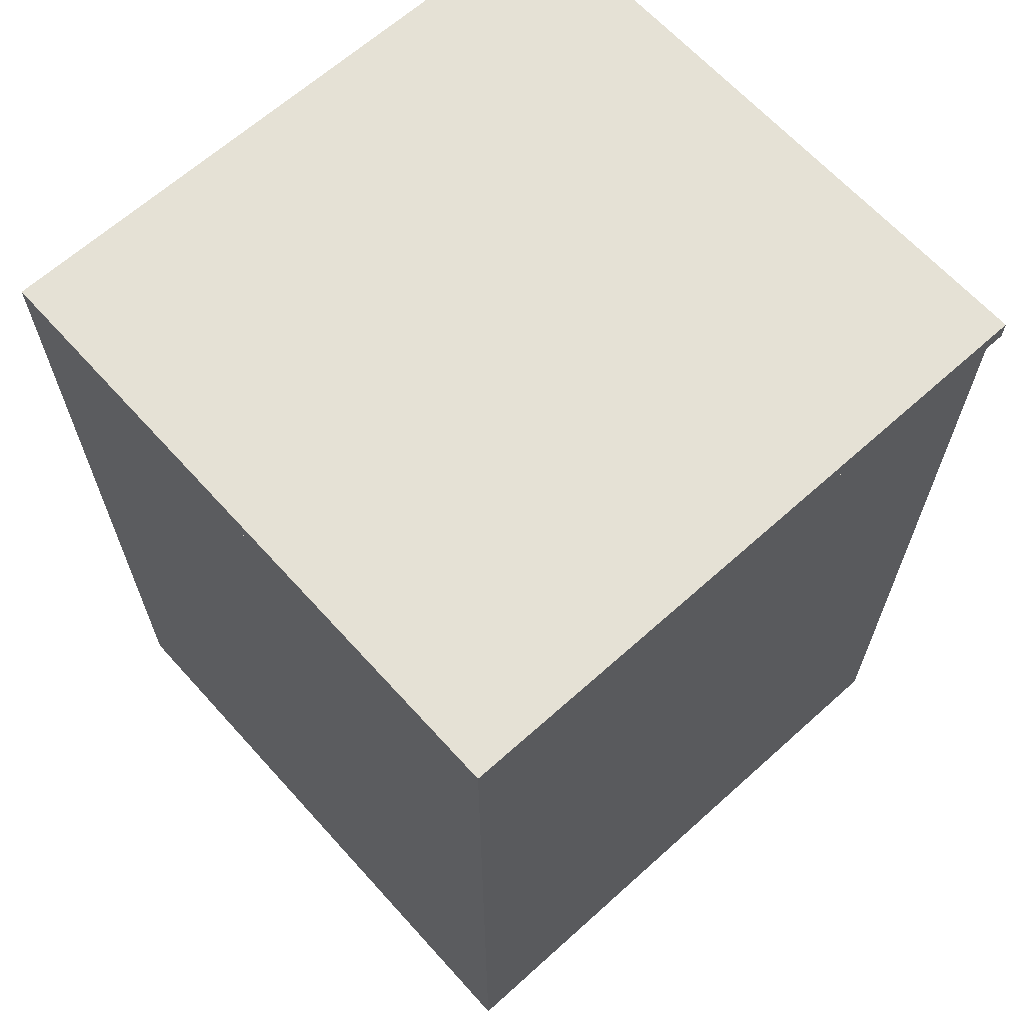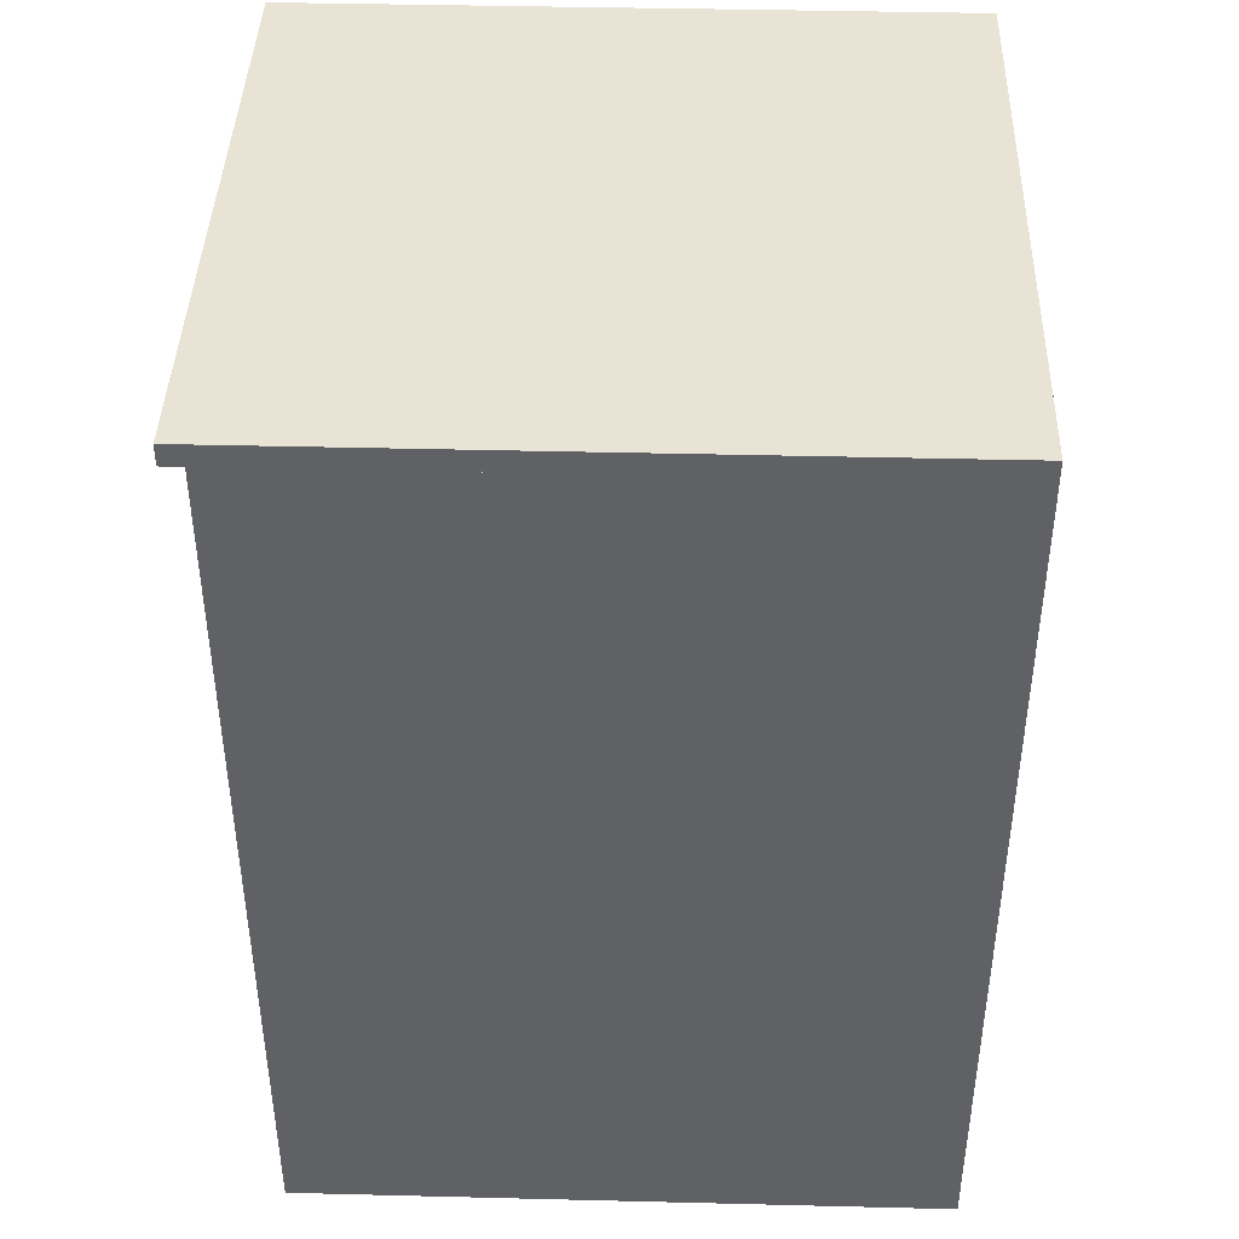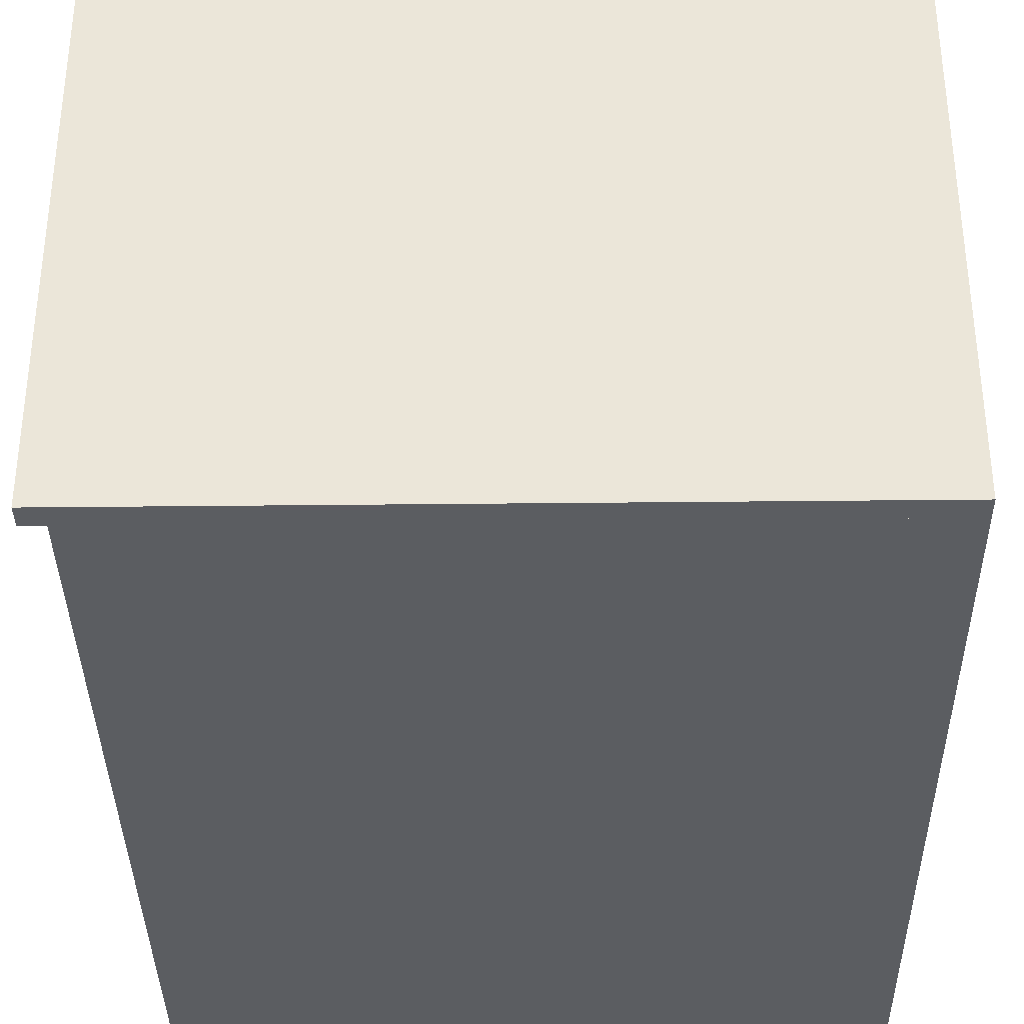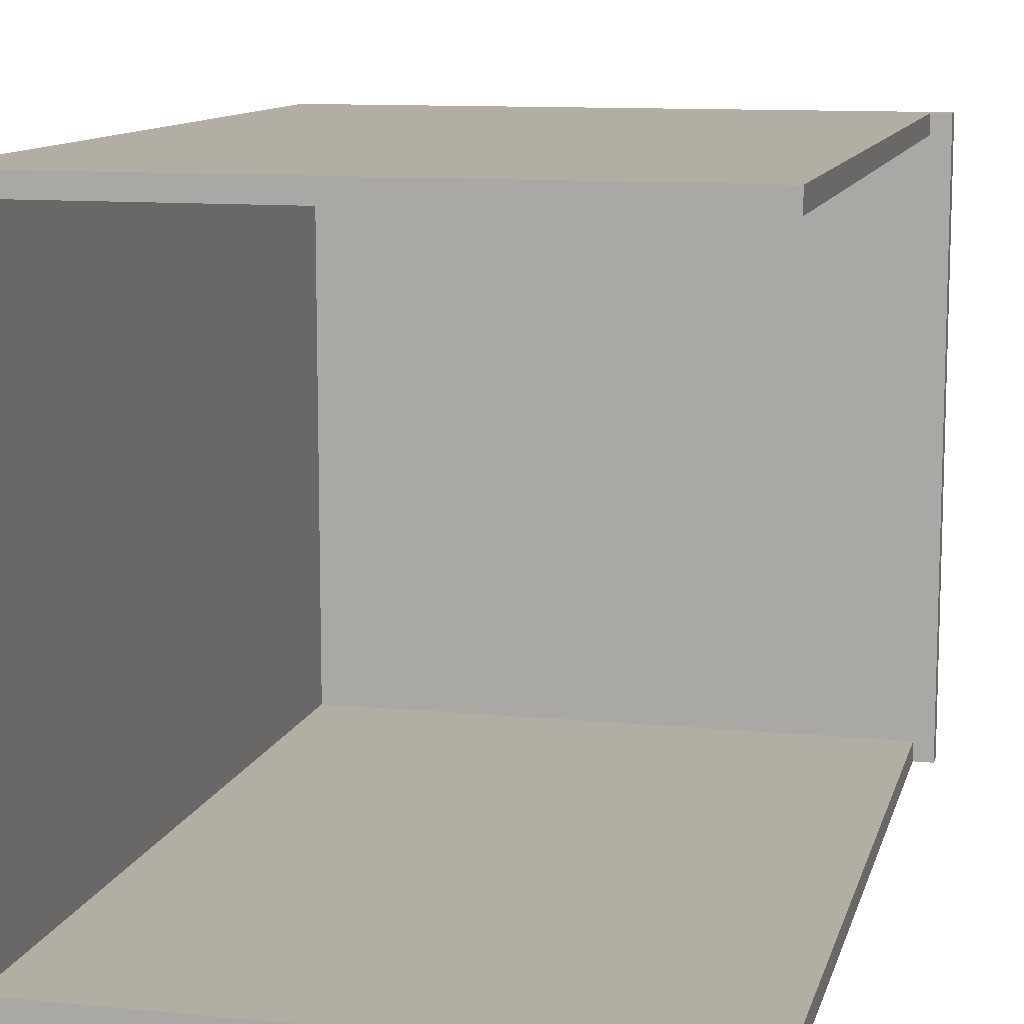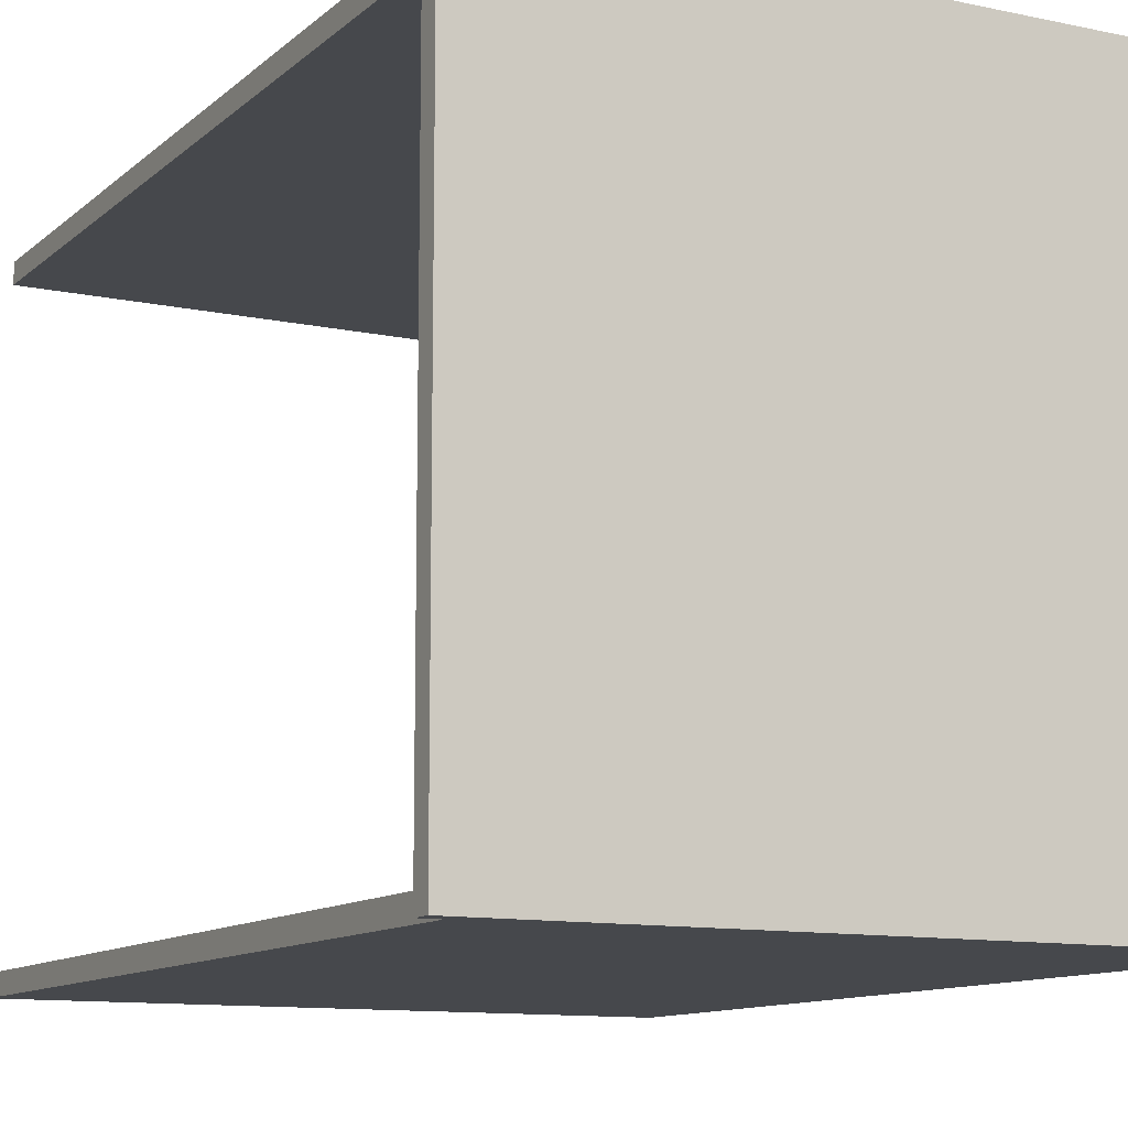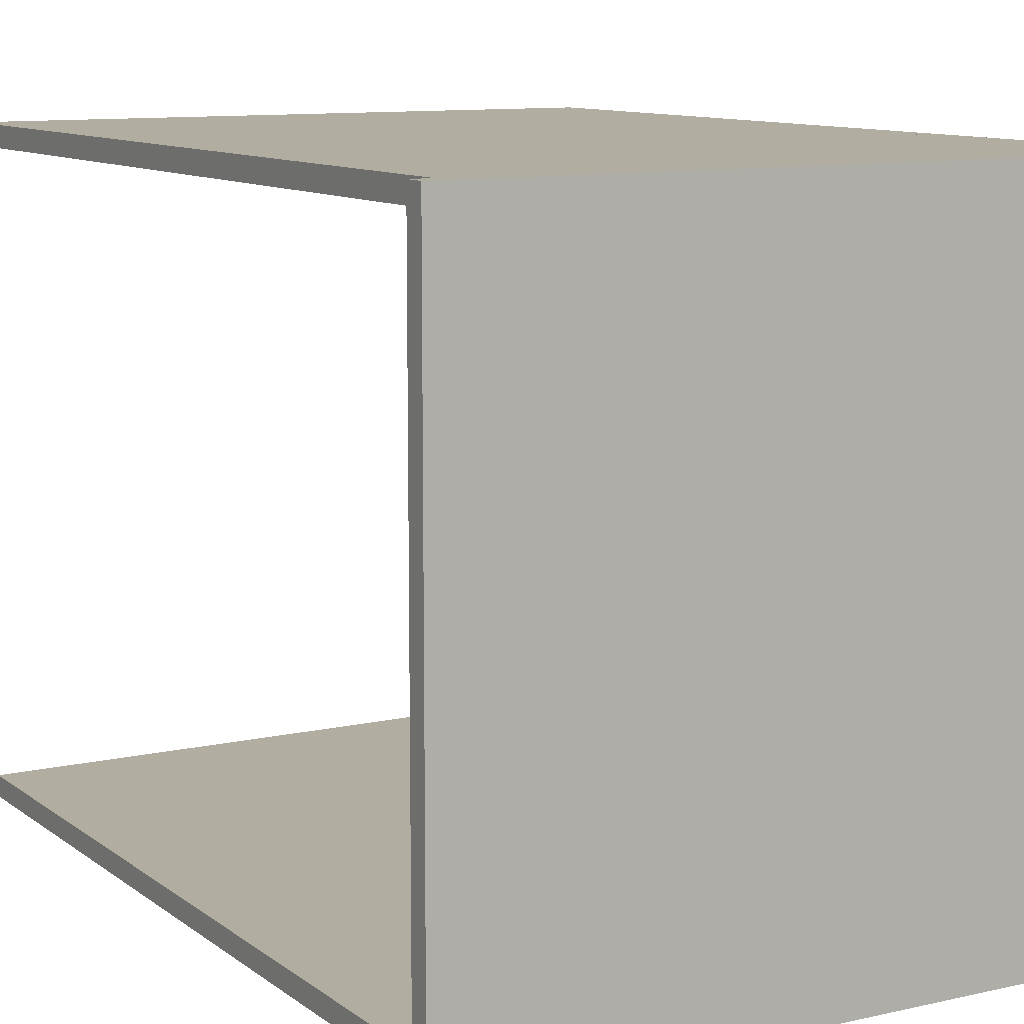
<metadata>
{"format":"obj","ext":"obj","renderer":"f3d","projection":"perspective","resolution":1024,"background":"white","views":[{"elev":65.1,"azim":-42.1,"up":"+Y"},{"elev":42.0,"azim":-178.3,"up":"+Y"},{"elev":-36.0,"azim":-179.2,"up":"+Z"},{"elev":11.0,"azim":13.5,"up":"+Z"},{"elev":-11.2,"azim":152.2,"up":"+Z"},{"elev":10.4,"azim":150.0,"up":"+Z"}]}
</metadata>
<code>
o body_back
v -0.295 0.845 -0.3075
v -0.315 0.845 -0.3075
v -0.315 0.845 0.3075
v -0.295 0.845 0.3075
v -0.315 0 0.3075
v -0.315 0 -0.3075
v -0.295 0 -0.3075
v -0.295 0 0.3075
f 1 2 3 4
f 5 6 7 8
f 1 7 6 2
f 5 8 4 3
f 1 4 8 7
f 5 3 2 6
o body_left
v 0.295 0.845 0.2875
v -0.295 0.845 0.2875
v -0.295 0.845 0.3075
v 0.295 0.845 0.3075
v -0.295 0 0.3075
v -0.295 0 0.2875
v 0.295 0 0.2875
v 0.295 0 0.3075
f 9 10 11 12
f 13 14 15 16
f 9 15 14 10
f 13 16 12 11
f 9 12 16 15
f 13 11 10 14
o body_right
v 0.295 0.845 -0.3075
v -0.295 0.845 -0.3075
v -0.295 0.845 -0.2875
v 0.295 0.845 -0.2875
v -0.295 0 -0.2875
v -0.295 0 -0.3075
v 0.295 0 -0.3075
v 0.295 0 -0.2875
f 17 18 19 20
f 21 22 23 24
f 17 23 22 18
f 21 24 20 19
f 17 20 24 23
f 21 19 18 22
o tabletop
v 0.315 0.865 -0.3075
v -0.315 0.865 -0.3075
v -0.315 0.865 0.3075
v 0.315 0.865 0.3075
v -0.315 0.845 0.3075
v -0.315 0.845 -0.3075
v 0.315 0.845 -0.3075
v 0.315 0.845 0.3075
f 25 26 27 28
f 29 30 31 32
f 25 31 30 26
f 29 32 28 27
f 25 28 32 31
f 29 27 26 30

</code>
